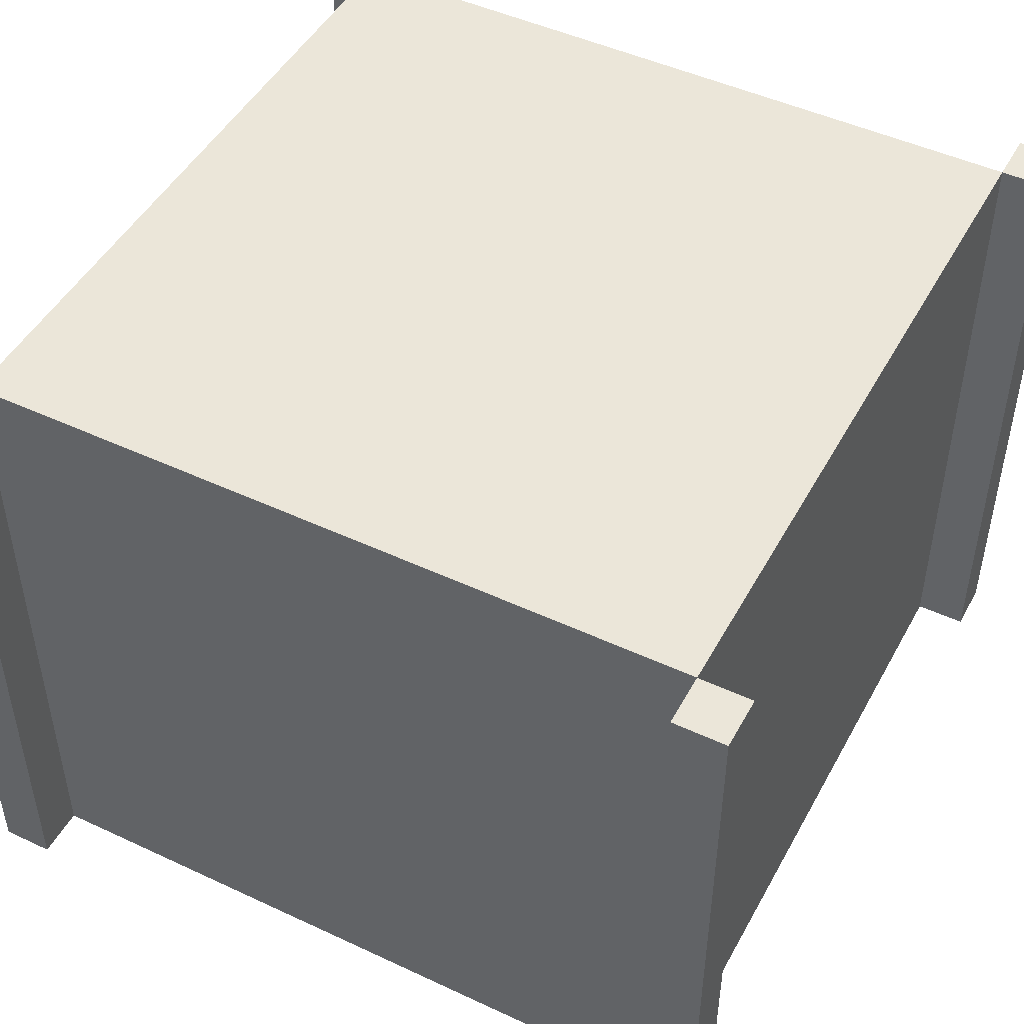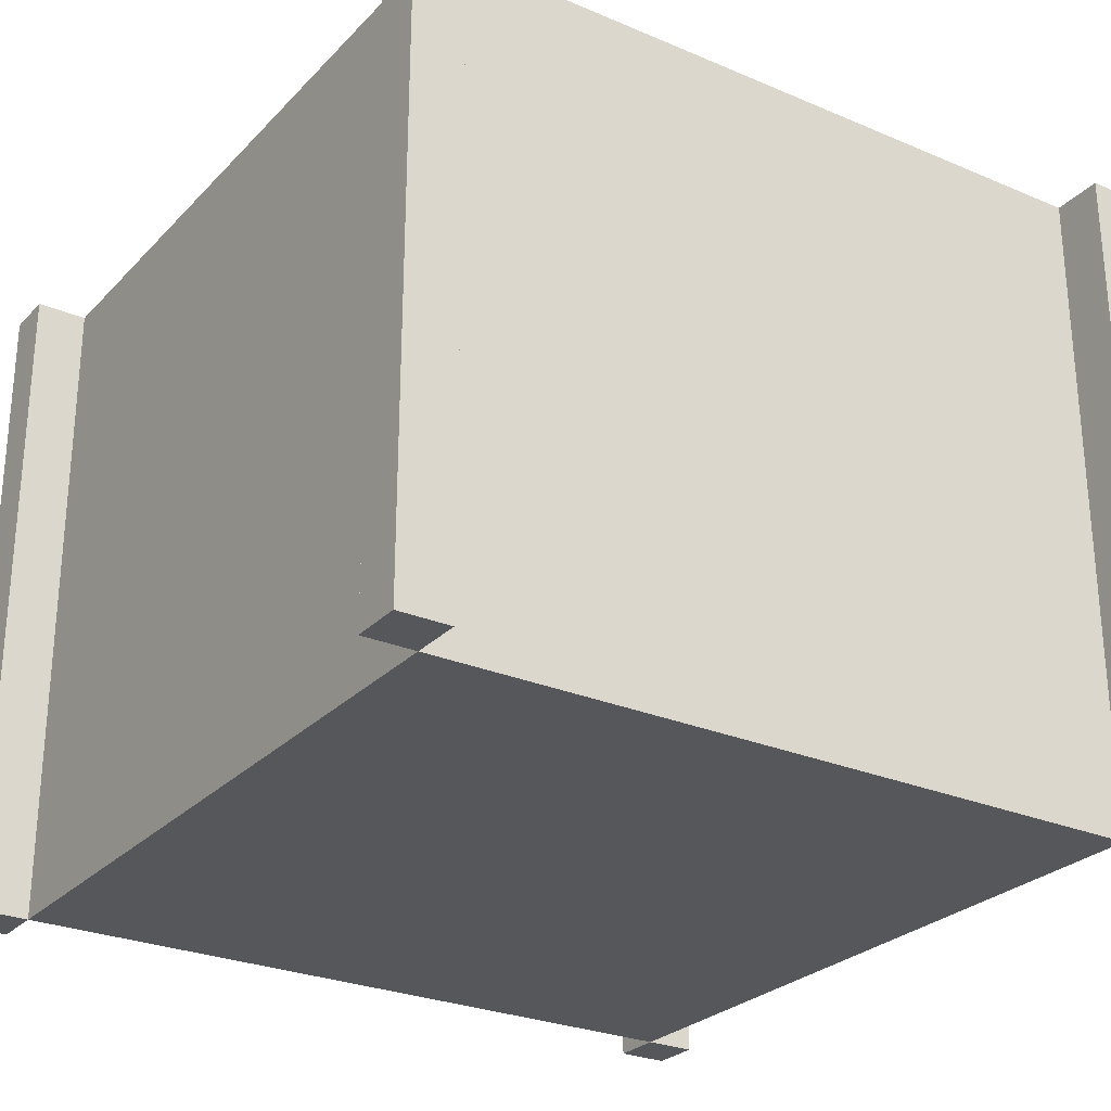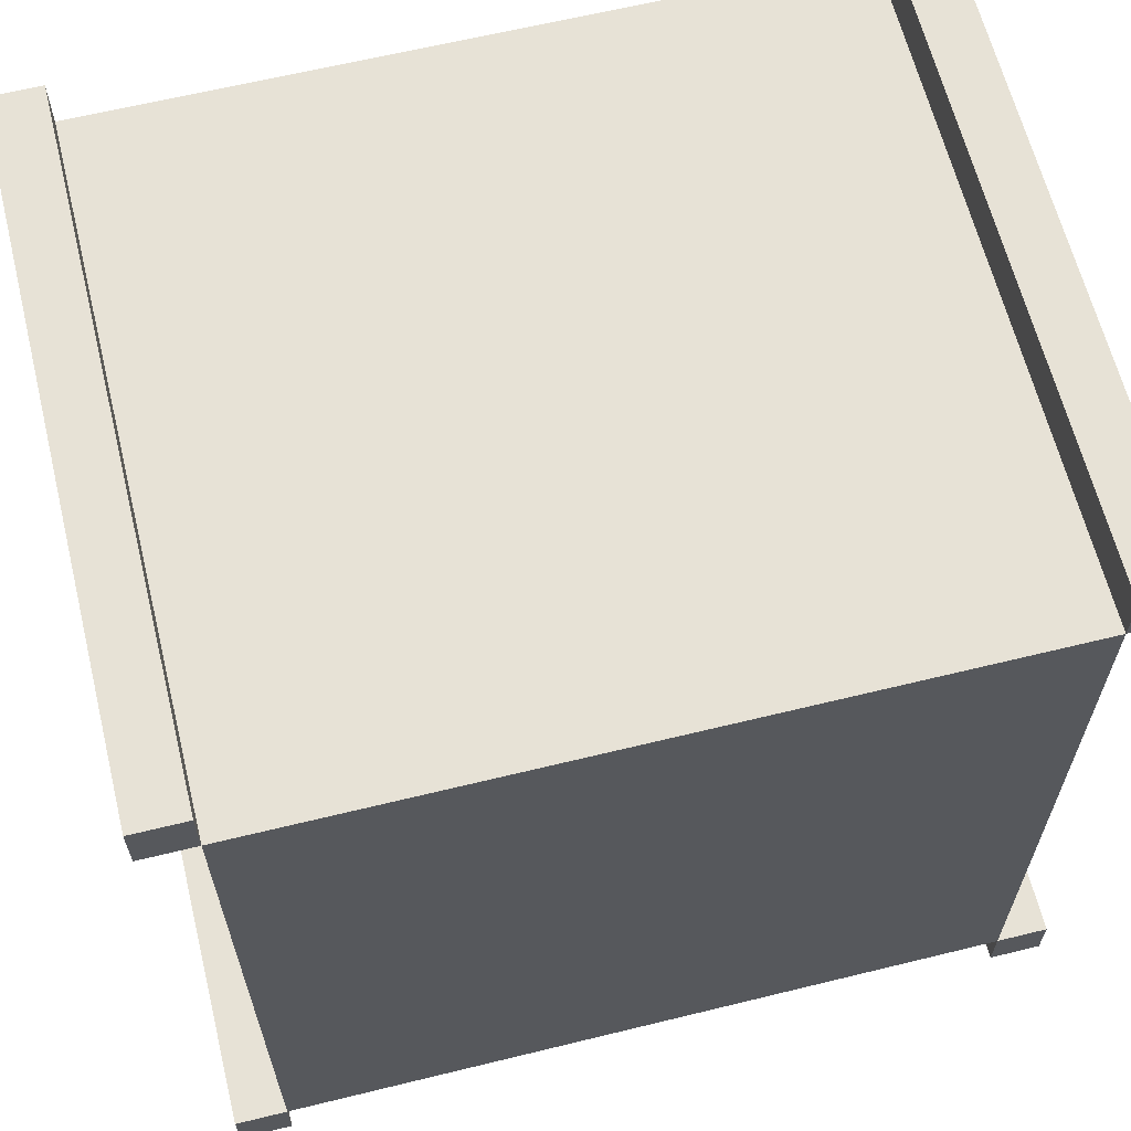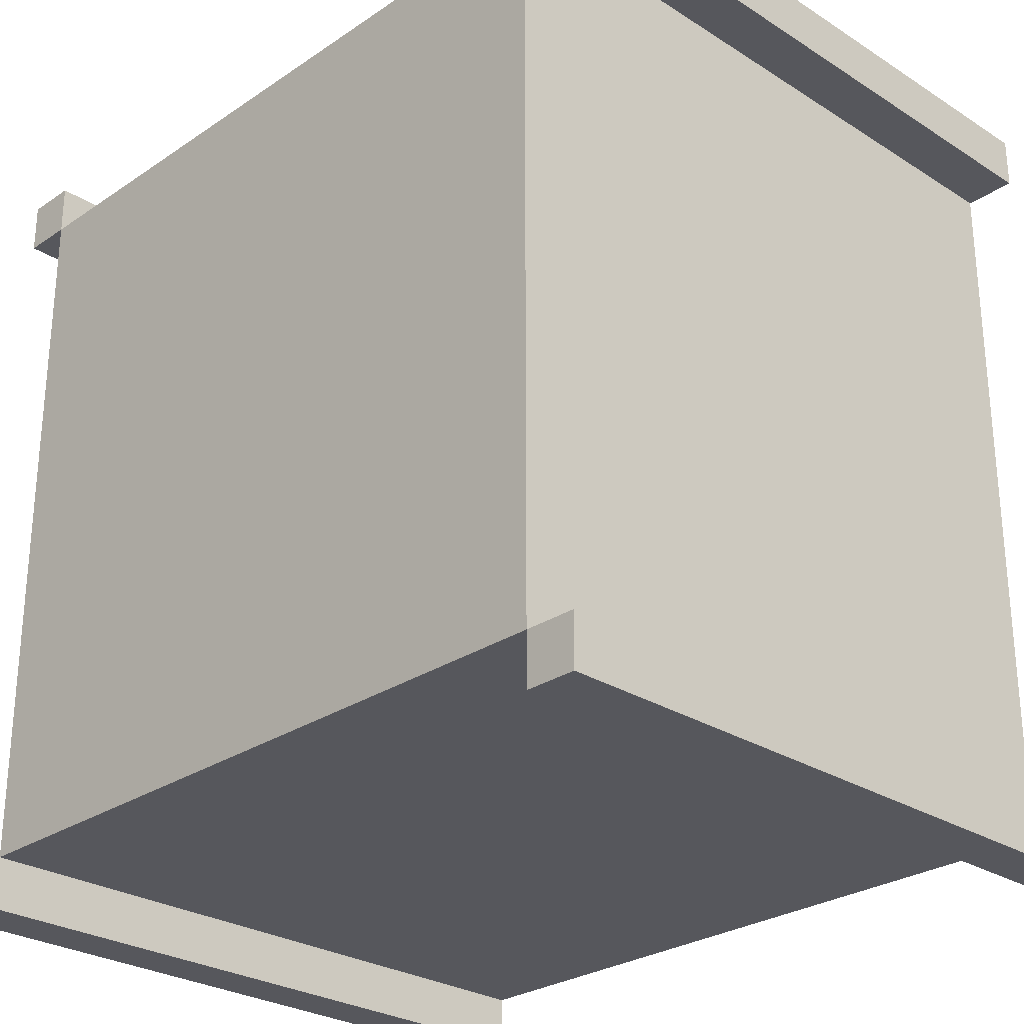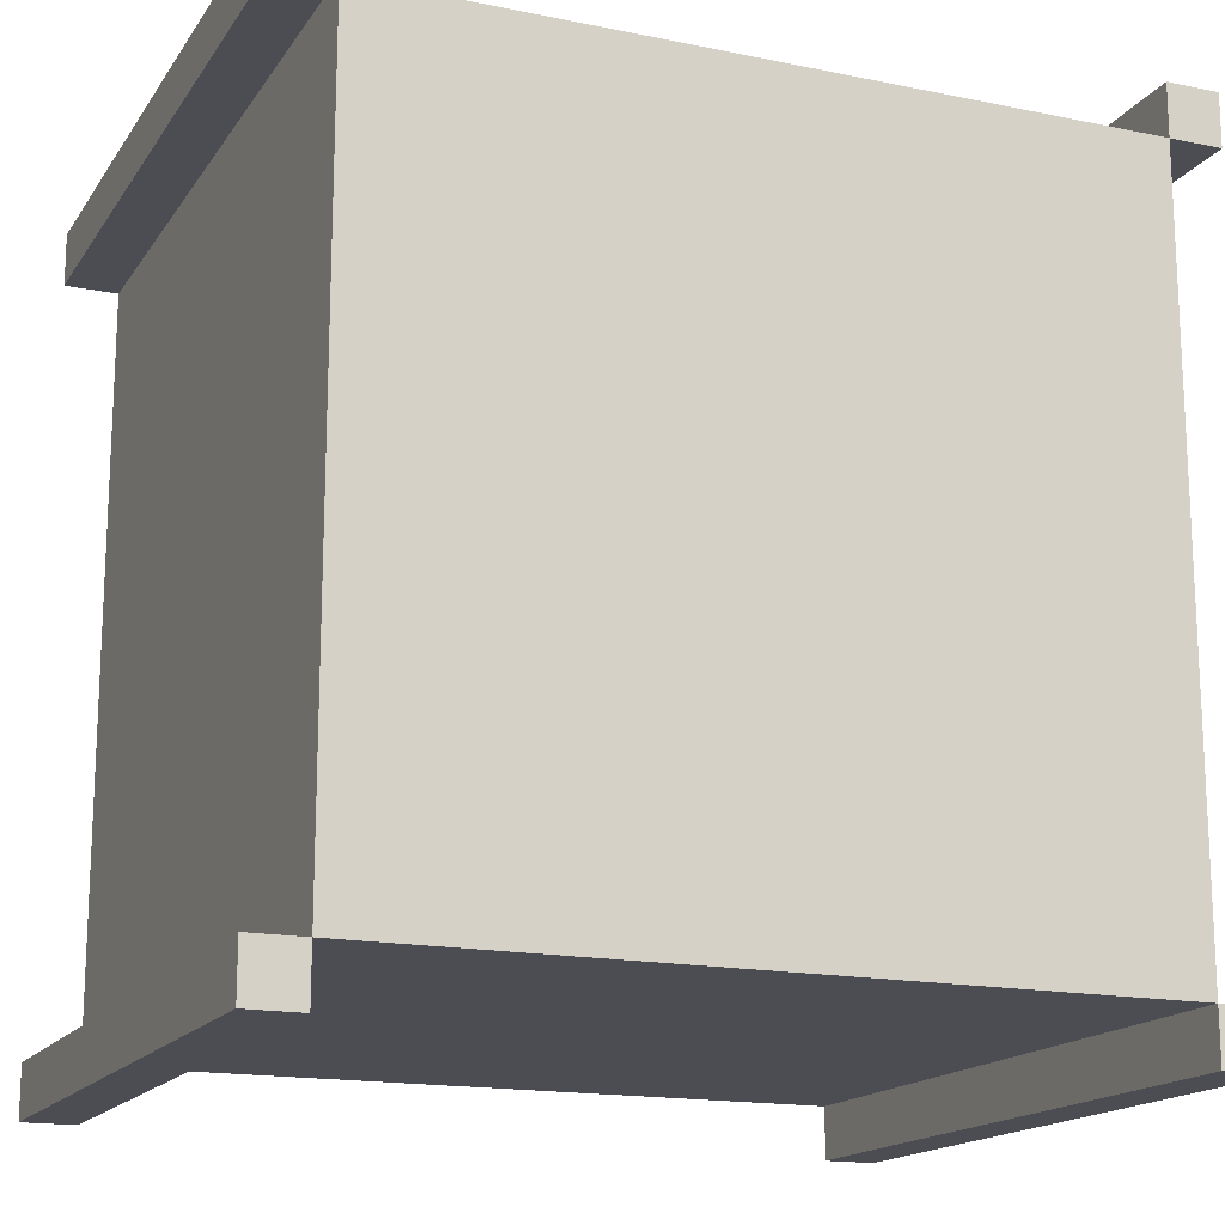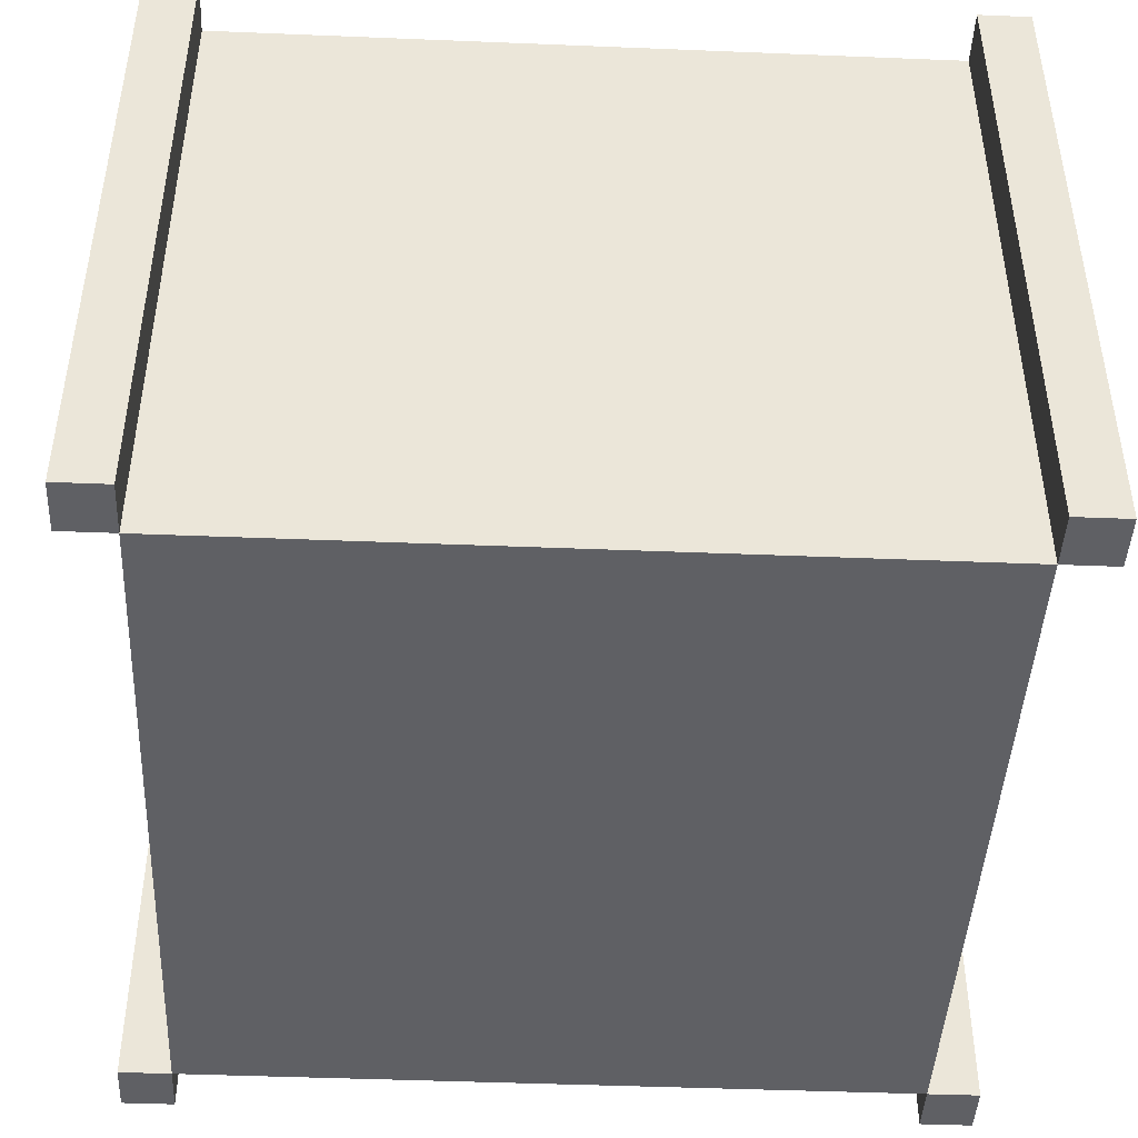
<metadata>
{"format":"obj","ext":"obj","renderer":"f3d","projection":"perspective","resolution":1024,"background":"white","views":[{"elev":47.8,"azim":-152.3,"up":"+Y"},{"elev":-27.0,"azim":-123.4,"up":"+Y"},{"elev":63.5,"azim":166.1,"up":"+Z"},{"elev":-27.6,"azim":45.8,"up":"+Z"},{"elev":-16.4,"azim":-22.8,"up":"+Z"},{"elev":-44.7,"azim":-92.7,"up":"+Y"}]}
</metadata>
<code>
o cube
v 0.4375 0.3125 0.4375
v 0.4375 0.3125 -0.4375
v 0.4375 -0.5 0.4375
v 0.4375 -0.5 -0.4375
v -0.4375 0.3125 -0.4375
v -0.4375 0.3125 0.4375
v -0.4375 -0.5 -0.4375
v -0.4375 -0.5 0.4375
f 4 7 5 2
f 3 4 2 1
f 8 3 1 6
f 7 8 6 5
f 6 1 2 5
f 7 4 3 8
o cube
v -0.4375 0.3125 -0.4375
v -0.4375 0.3125 -0.5
v -0.4375 -0.5 -0.4375
v -0.4375 -0.5 -0.5
v -0.5 0.3125 -0.5
v -0.5 0.3125 -0.4375
v -0.5 -0.5 -0.5
v -0.5 -0.5 -0.4375
f 12 15 13 10
f 11 12 10 9
f 16 11 9 14
f 15 16 14 13
f 14 9 10 13
f 15 12 11 16
o cube
v 0.5 0.3125 -0.4375
v 0.5 0.3125 -0.5
v 0.5 -0.5 -0.4375
v 0.5 -0.5 -0.5
v 0.4375 0.3125 -0.5
v 0.4375 0.3125 -0.4375
v 0.4375 -0.5 -0.5
v 0.4375 -0.5 -0.4375
f 20 23 21 18
f 19 20 18 17
f 24 19 17 22
f 23 24 22 21
f 22 17 18 21
f 23 20 19 24
o cube
v -0.4375 0.3125 0.5
v -0.4375 0.3125 0.4375
v -0.4375 -0.5 0.5
v -0.4375 -0.5 0.4375
v -0.5 0.3125 0.4375
v -0.5 0.3125 0.5
v -0.5 -0.5 0.4375
v -0.5 -0.5 0.5
f 28 31 29 26
f 27 28 26 25
f 32 27 25 30
f 31 32 30 29
f 30 25 26 29
f 31 28 27 32
o cube
v 0.5 0.3125 0.5
v 0.5 0.3125 0.4375
v 0.5 -0.5 0.5
v 0.5 -0.5 0.4375
v 0.4375 0.3125 0.4375
v 0.4375 0.3125 0.5
v 0.4375 -0.5 0.4375
v 0.4375 -0.5 0.5
f 36 39 37 34
f 35 36 34 33
f 40 35 33 38
f 39 40 38 37
f 38 33 34 37
f 39 36 35 40

</code>
